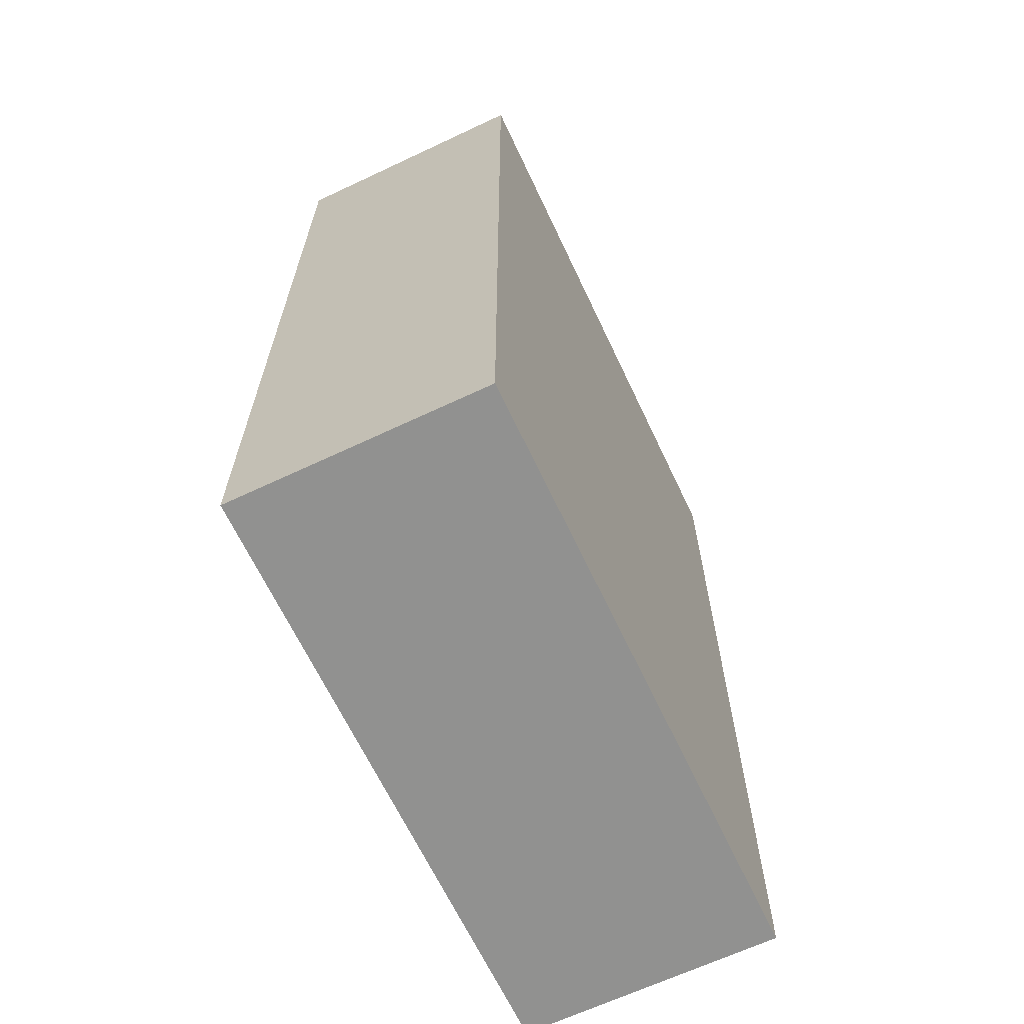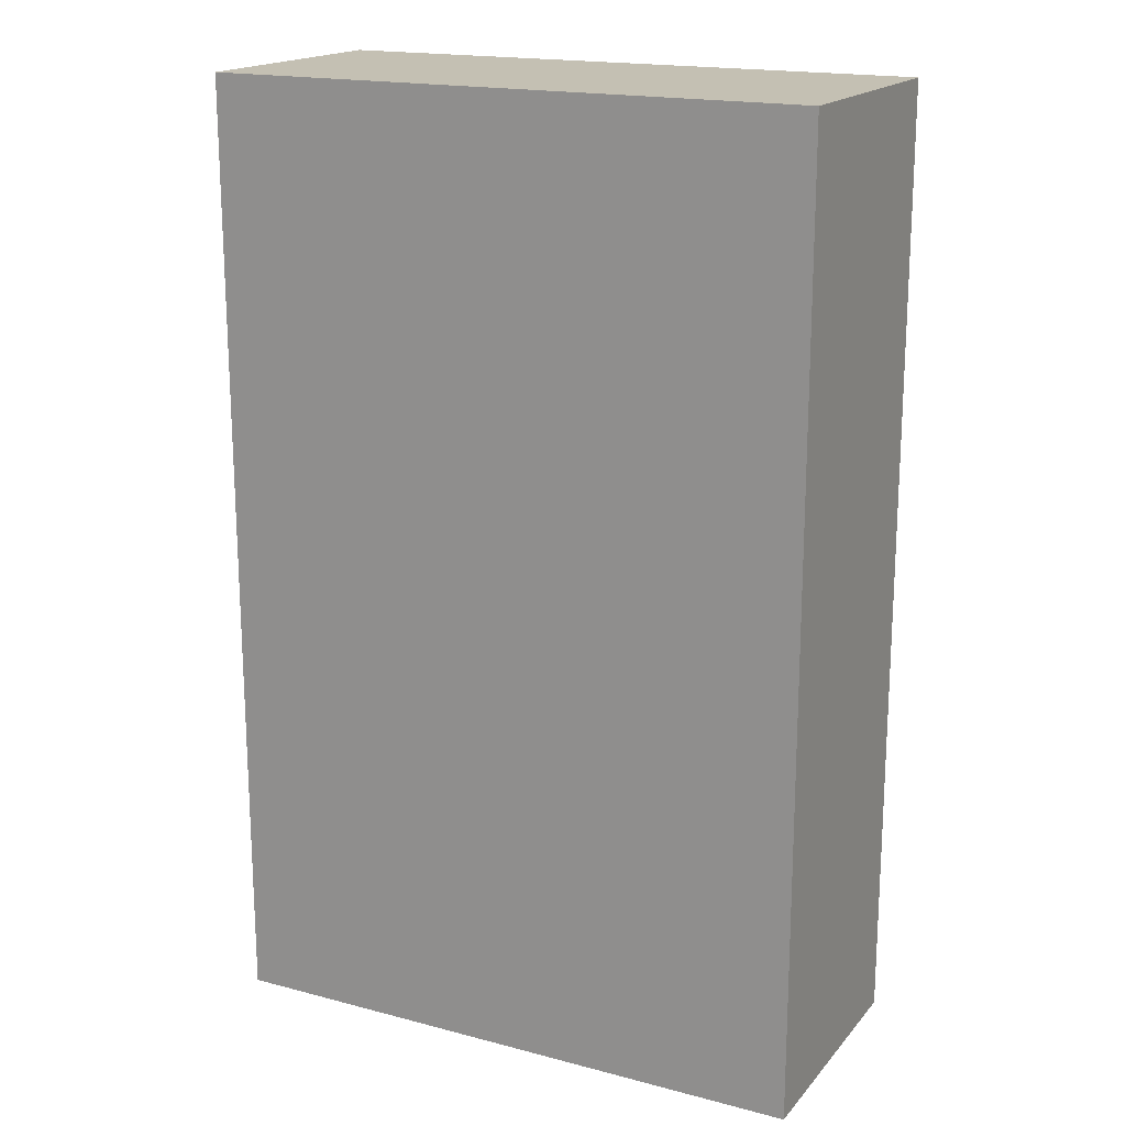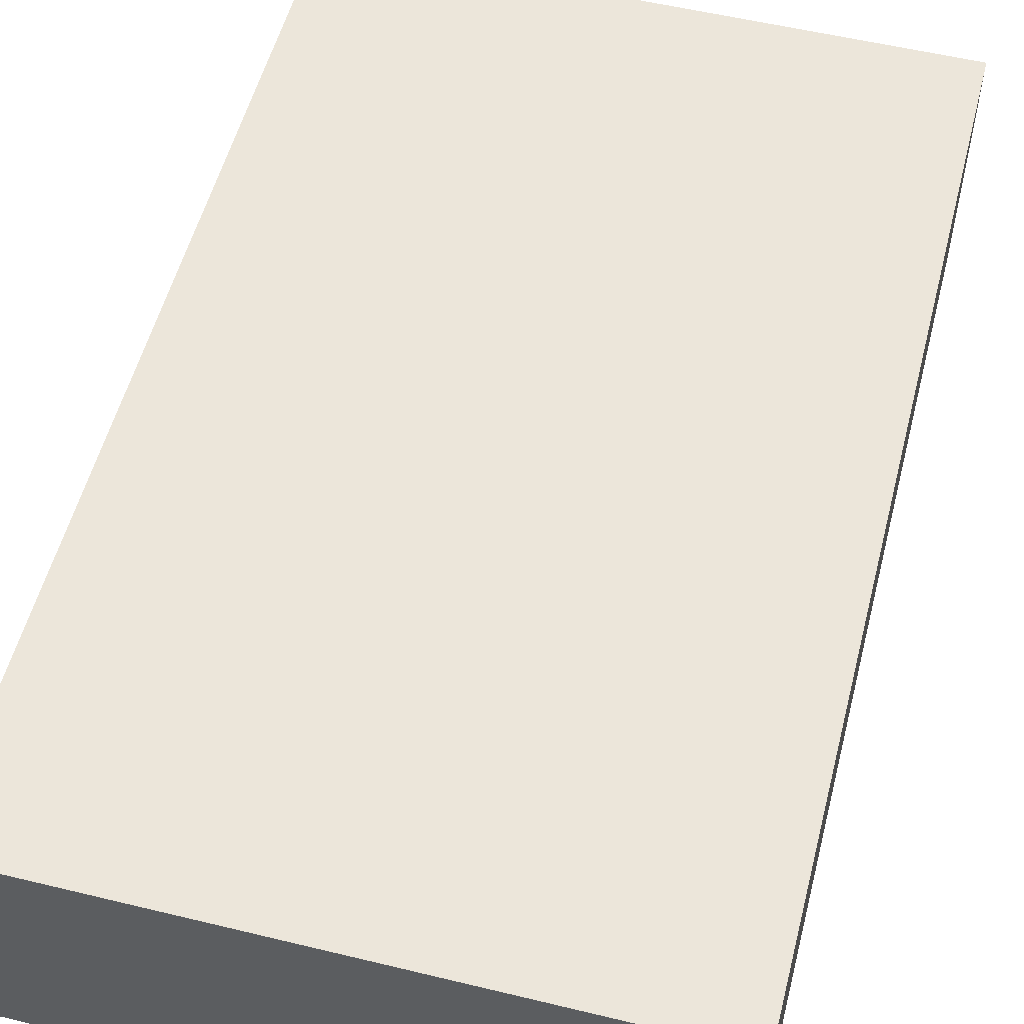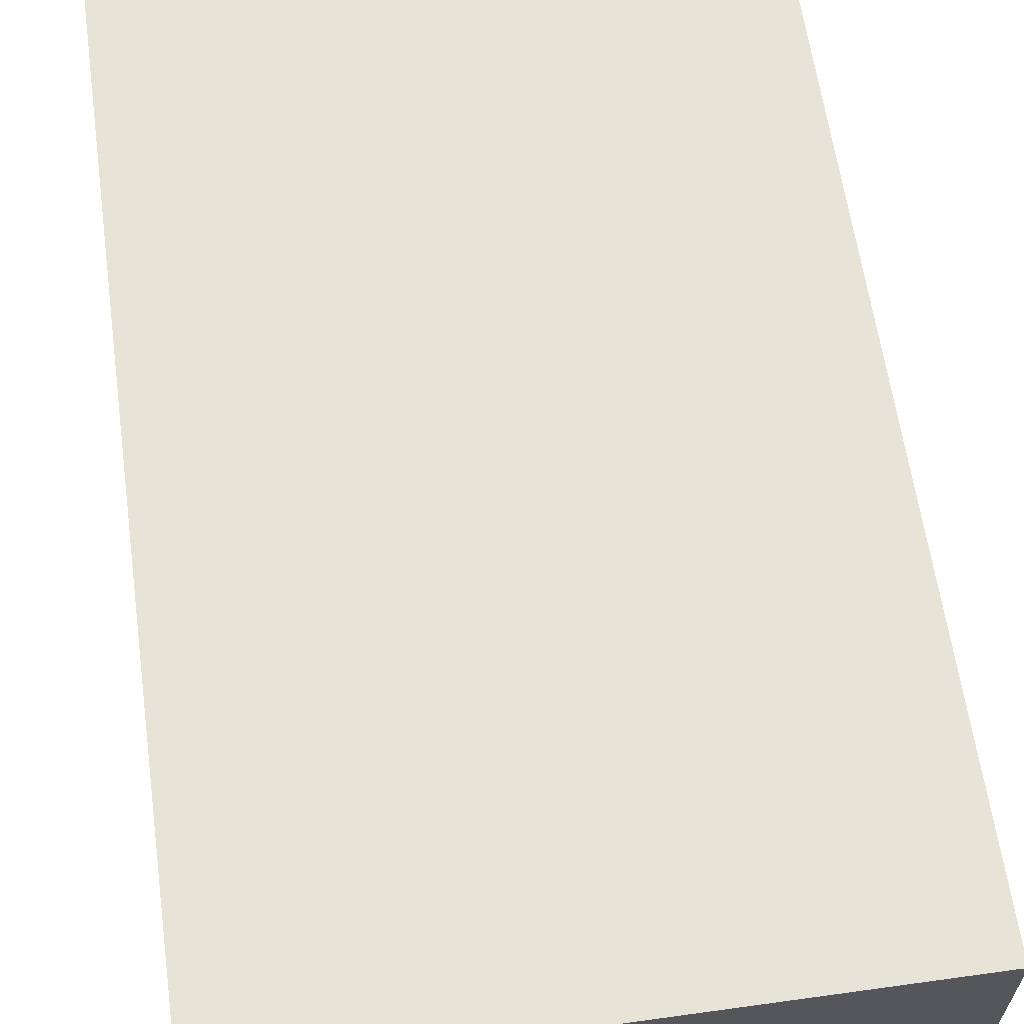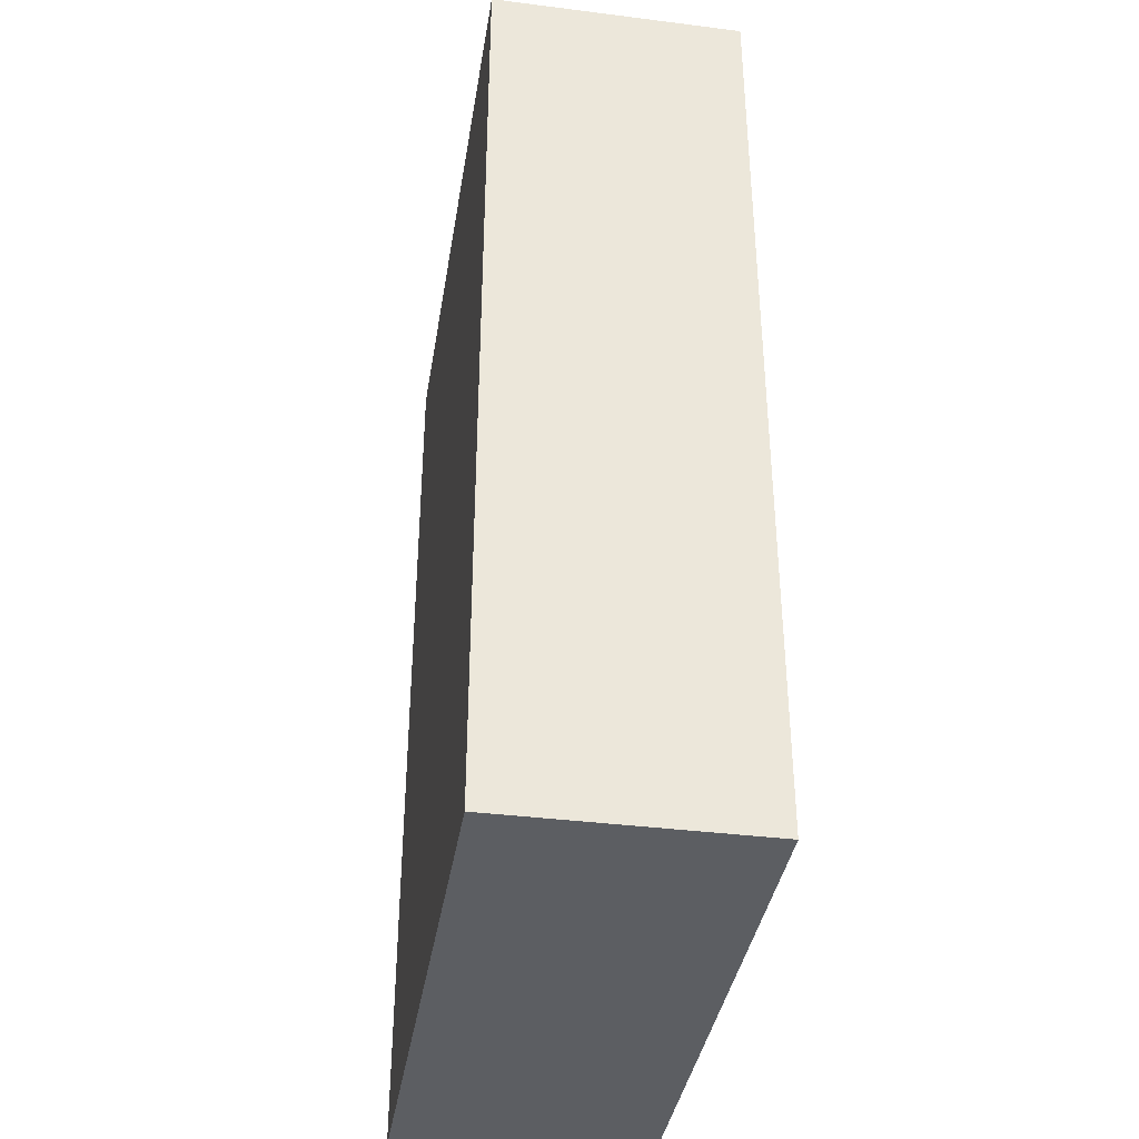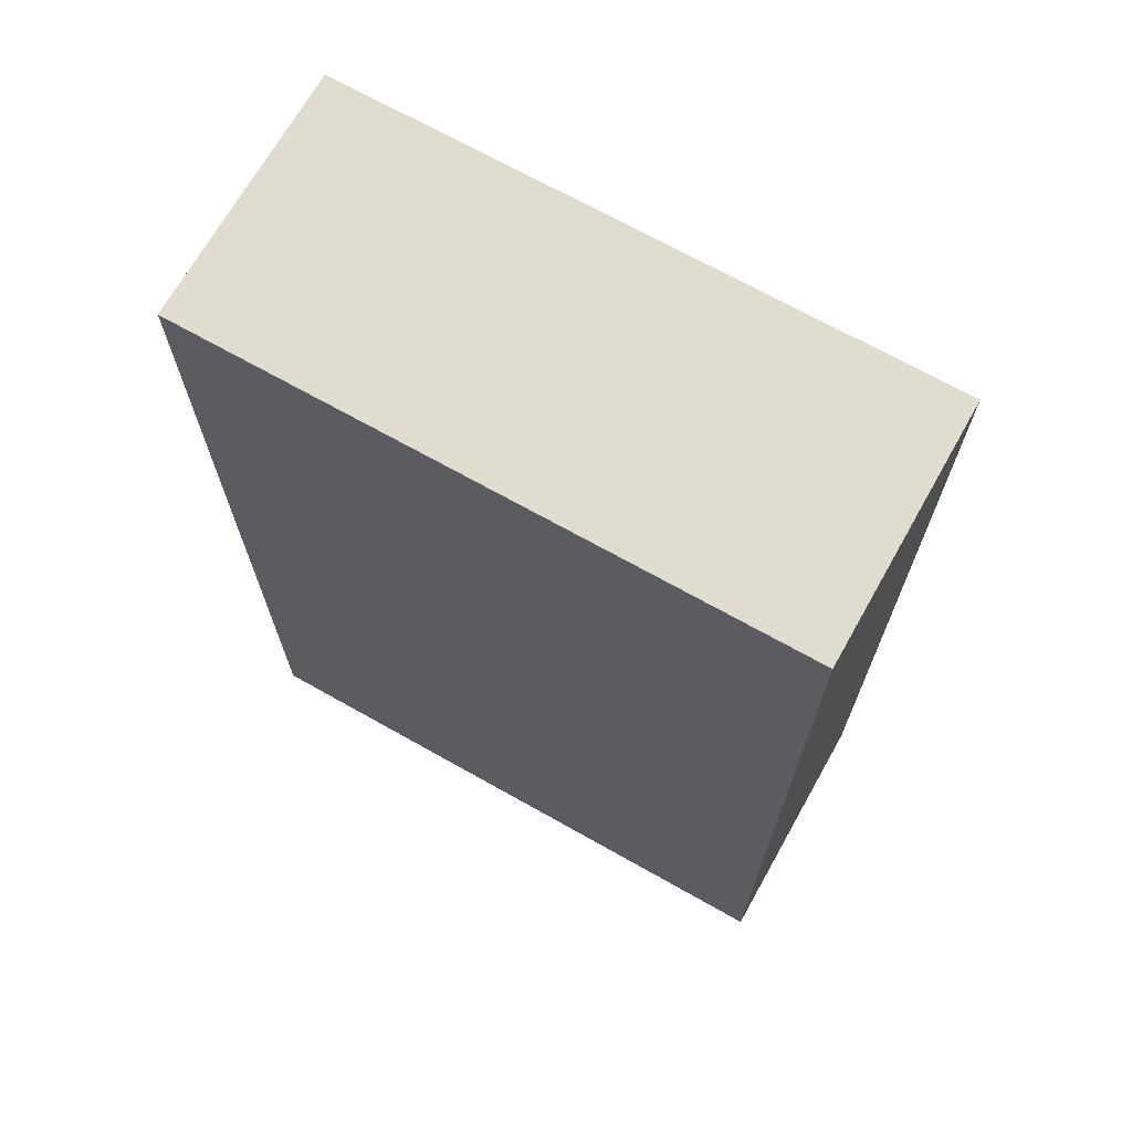
<metadata>
{"format":"obj","ext":"obj","renderer":"f3d","projection":"perspective","resolution":1024,"background":"white","views":[{"elev":-66.0,"azim":-64.7,"up":"+Y"},{"elev":18.0,"azim":27.1,"up":"+Y"},{"elev":54.6,"azim":-165.6,"up":"+Z"},{"elev":62.4,"azim":-8.0,"up":"+Z"},{"elev":-38.0,"azim":-99.1,"up":"+Y"},{"elev":69.7,"azim":29.4,"up":"+Y"}]}
</metadata>
<code>
v -7.125 22.06 2.953
v -7.125 -0.0625 2.953
v 6.875 22.06 2.953
v 6.875 -0.0625 2.953
v 6.875 22.06 -2.953
v 6.875 -0.0625 -2.953
v -7.125 22.06 -2.953
v -7.125 -0.0625 -2.953
v 6.875 22.06 2.953
v 6.875 -0.0625 2.953
v 6.875 22.06 -2.953
v 6.875 -0.0625 -2.953
v -7.125 22.06 -2.953
v -7.125 -0.0625 -2.953
v -7.125 22.06 2.953
v -7.125 -0.0625 2.953
v -7.125 22.06 -2.953
v -7.125 22.06 2.953
v 6.875 22.06 -2.953
v 6.875 22.06 2.953
v -7.125 -0.0625 2.953
v -7.125 -0.0625 -2.953
v 6.875 -0.0625 2.953
v 6.875 -0.0625 -2.953
o Regroup07
g Regroup07
f 2 3 1
f 4 3 2
f 6 7 5
f 8 7 6
f 10 11 9
f 12 11 10
f 14 15 13
f 16 15 14
f 18 19 17
f 20 19 18
f 22 23 21
f 24 23 22

</code>
